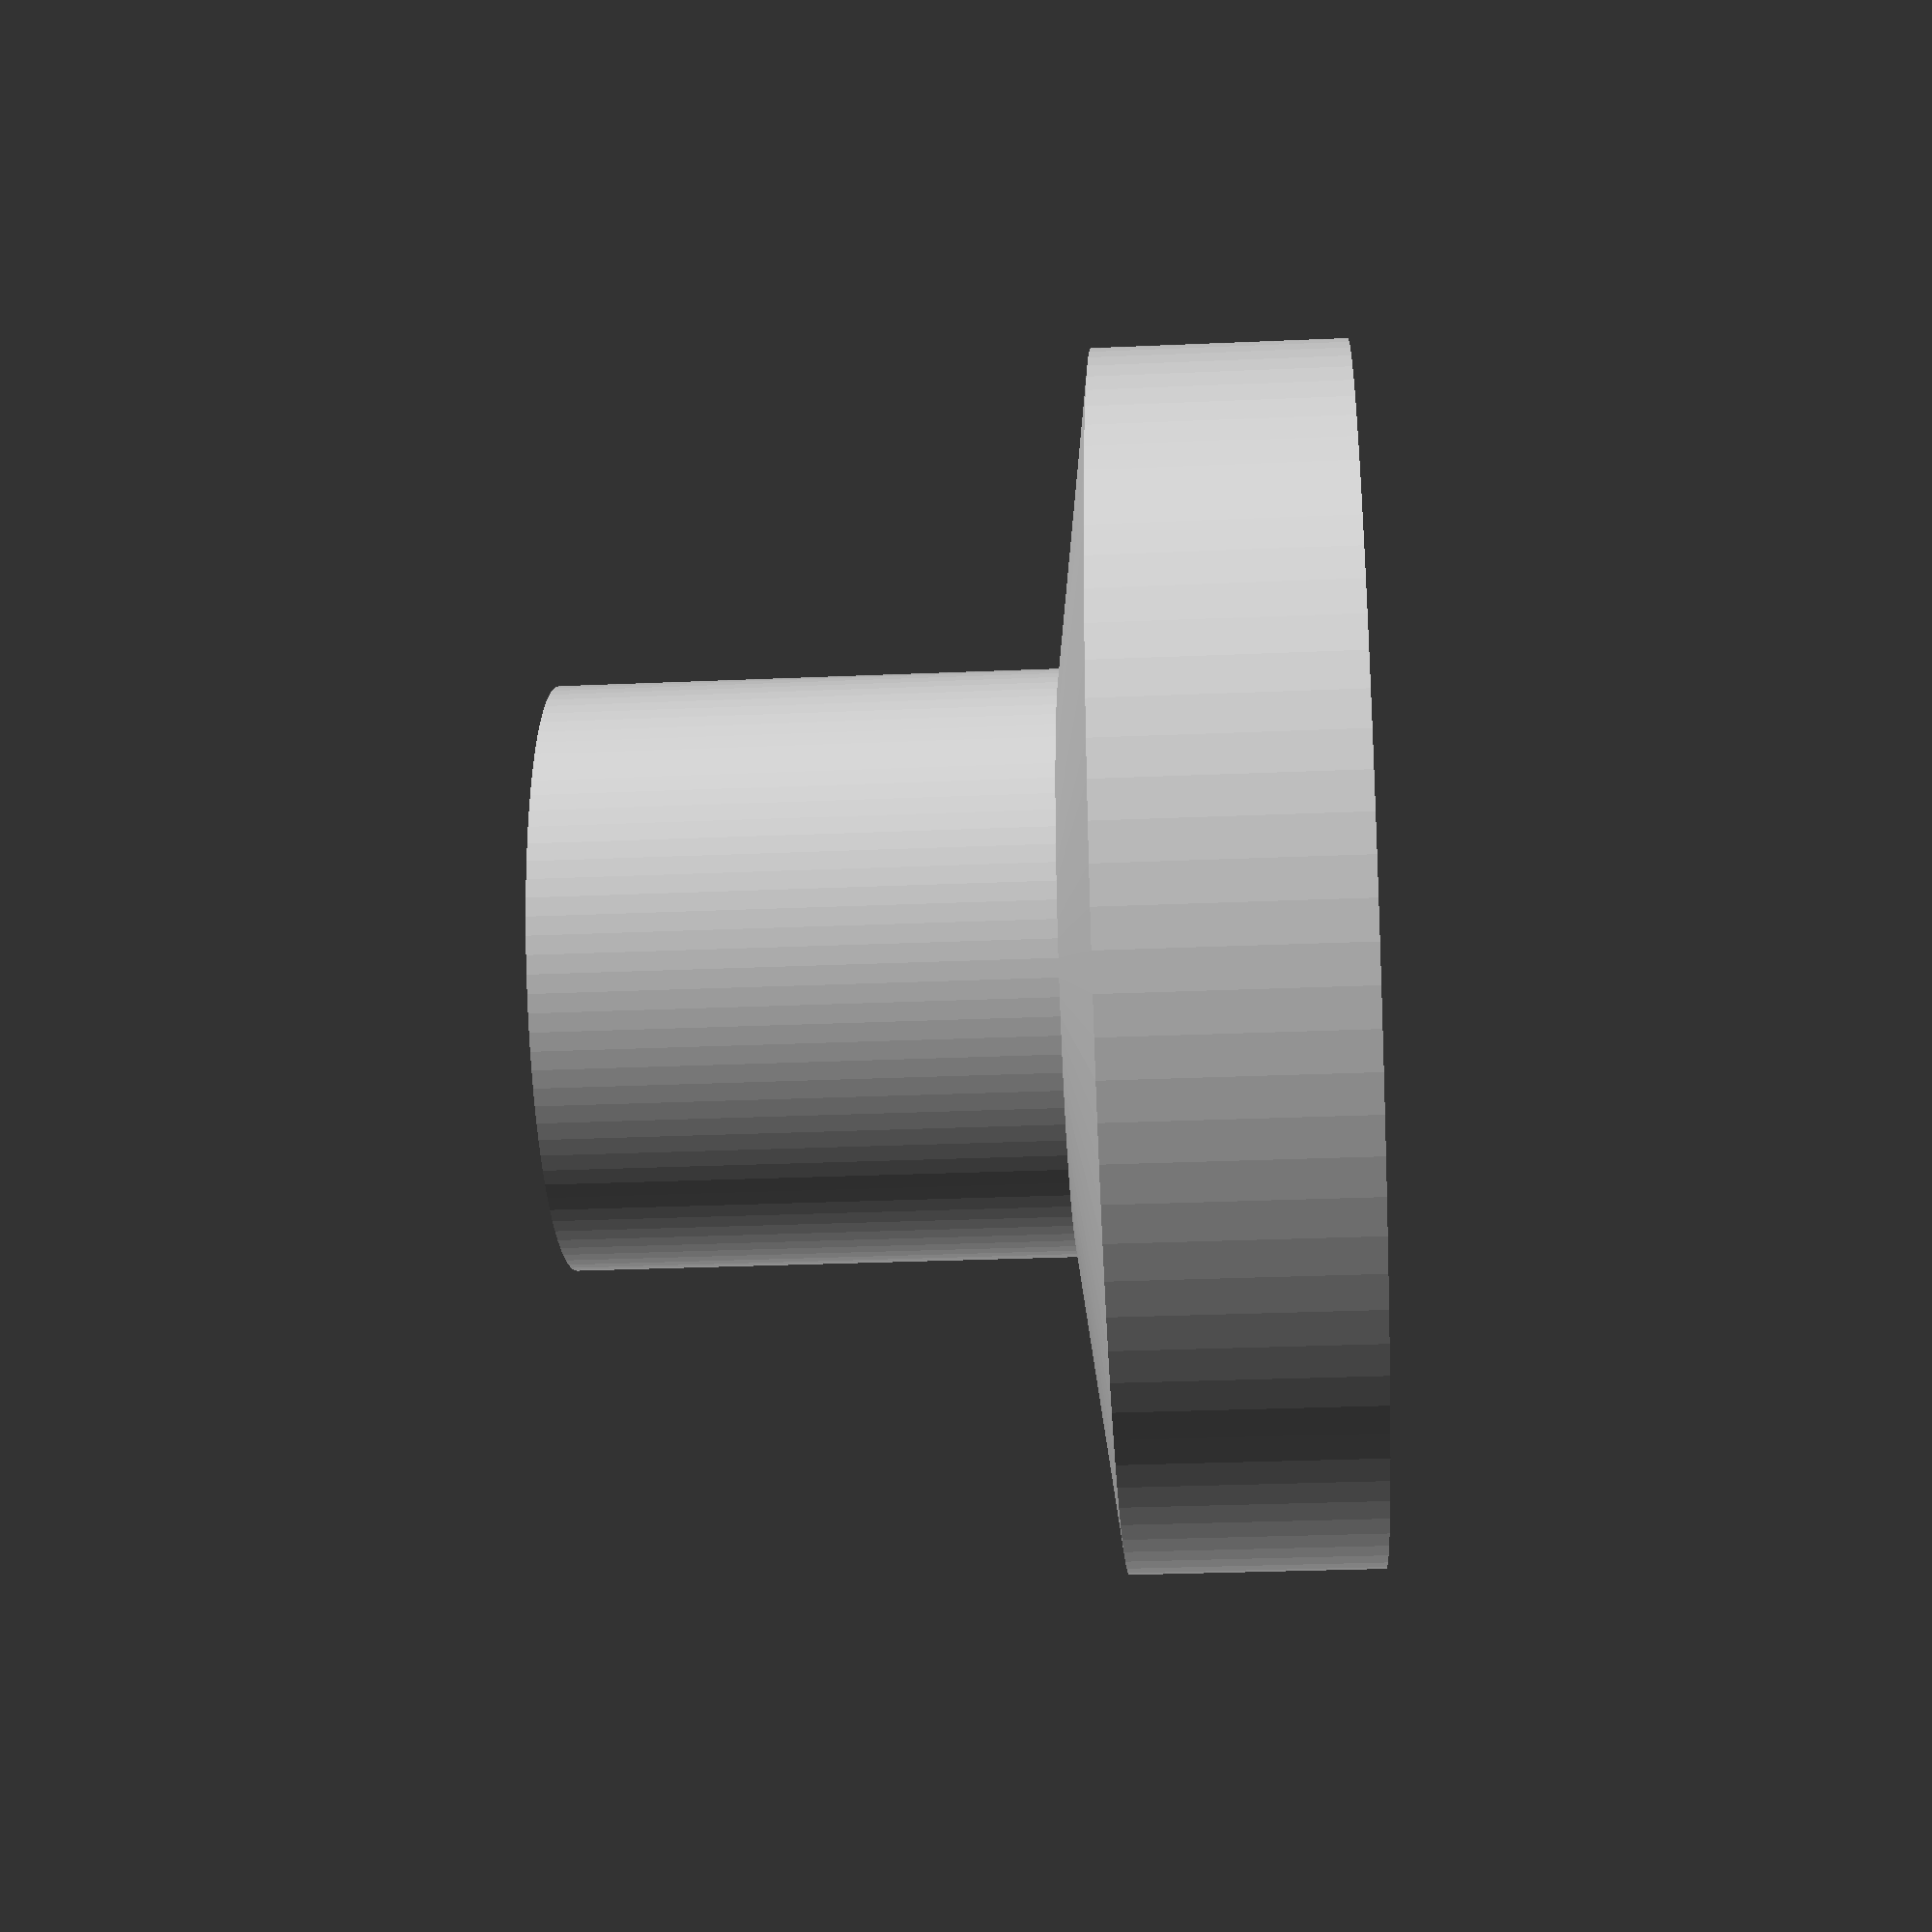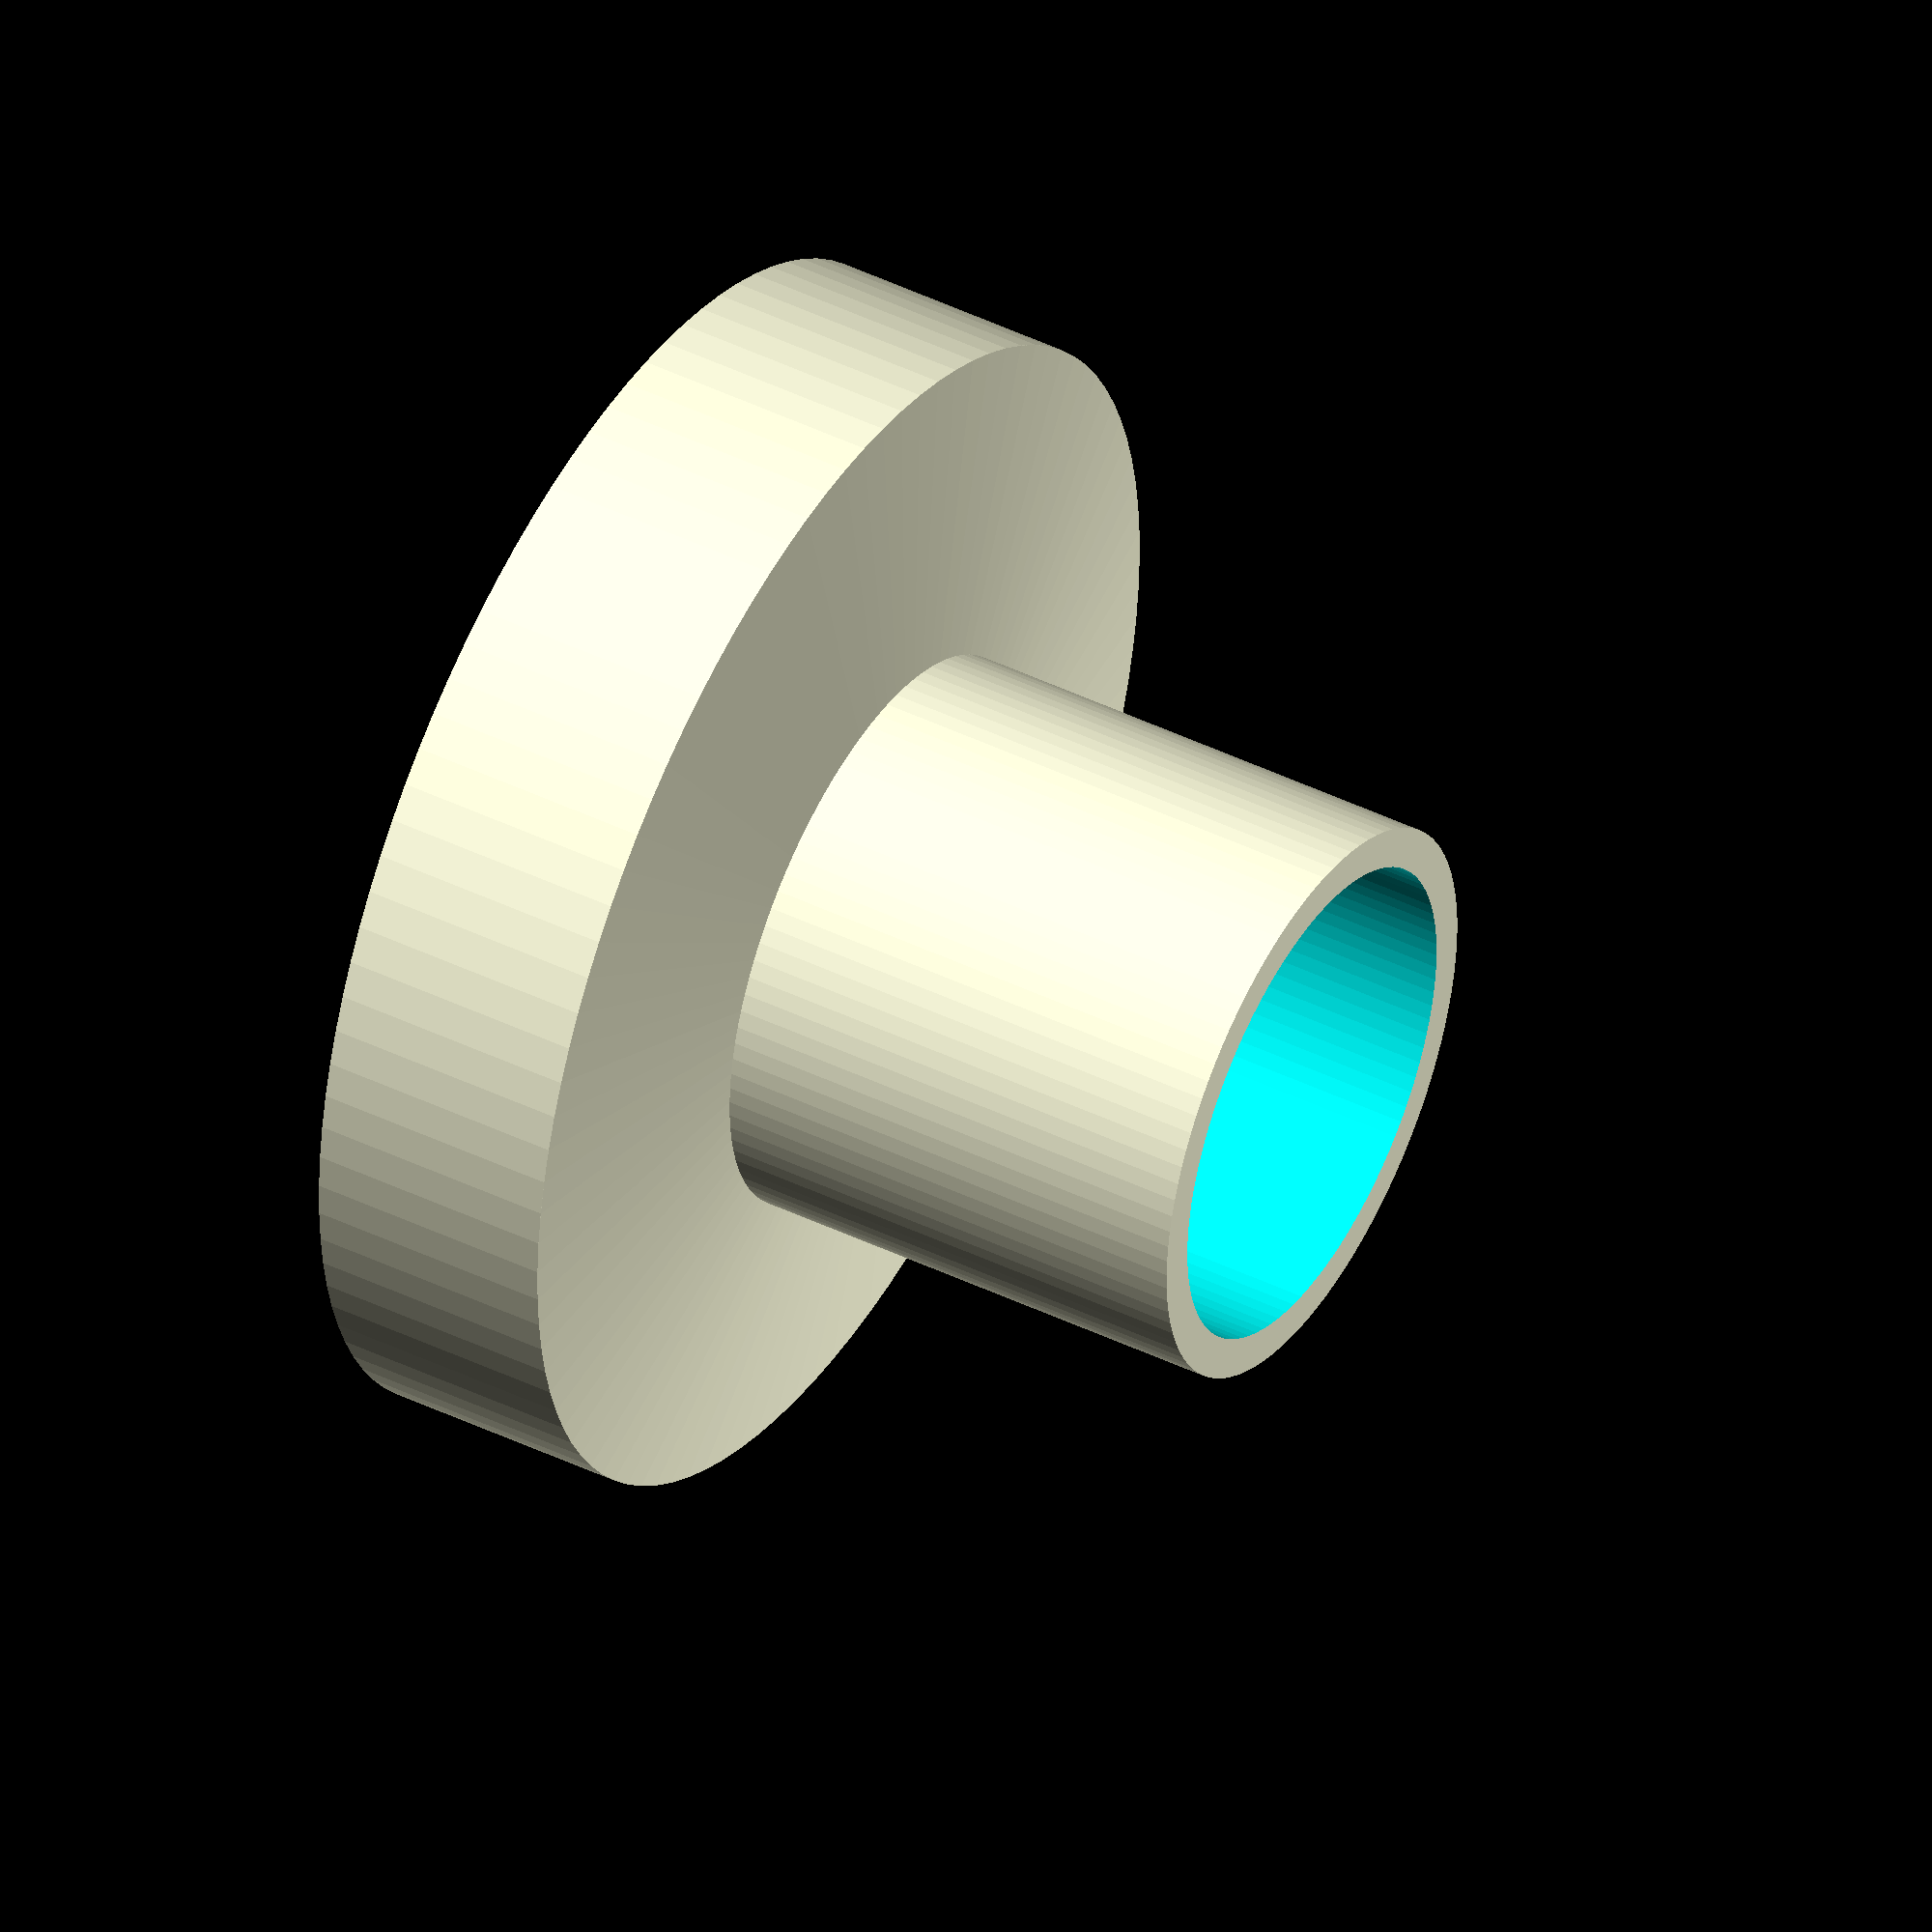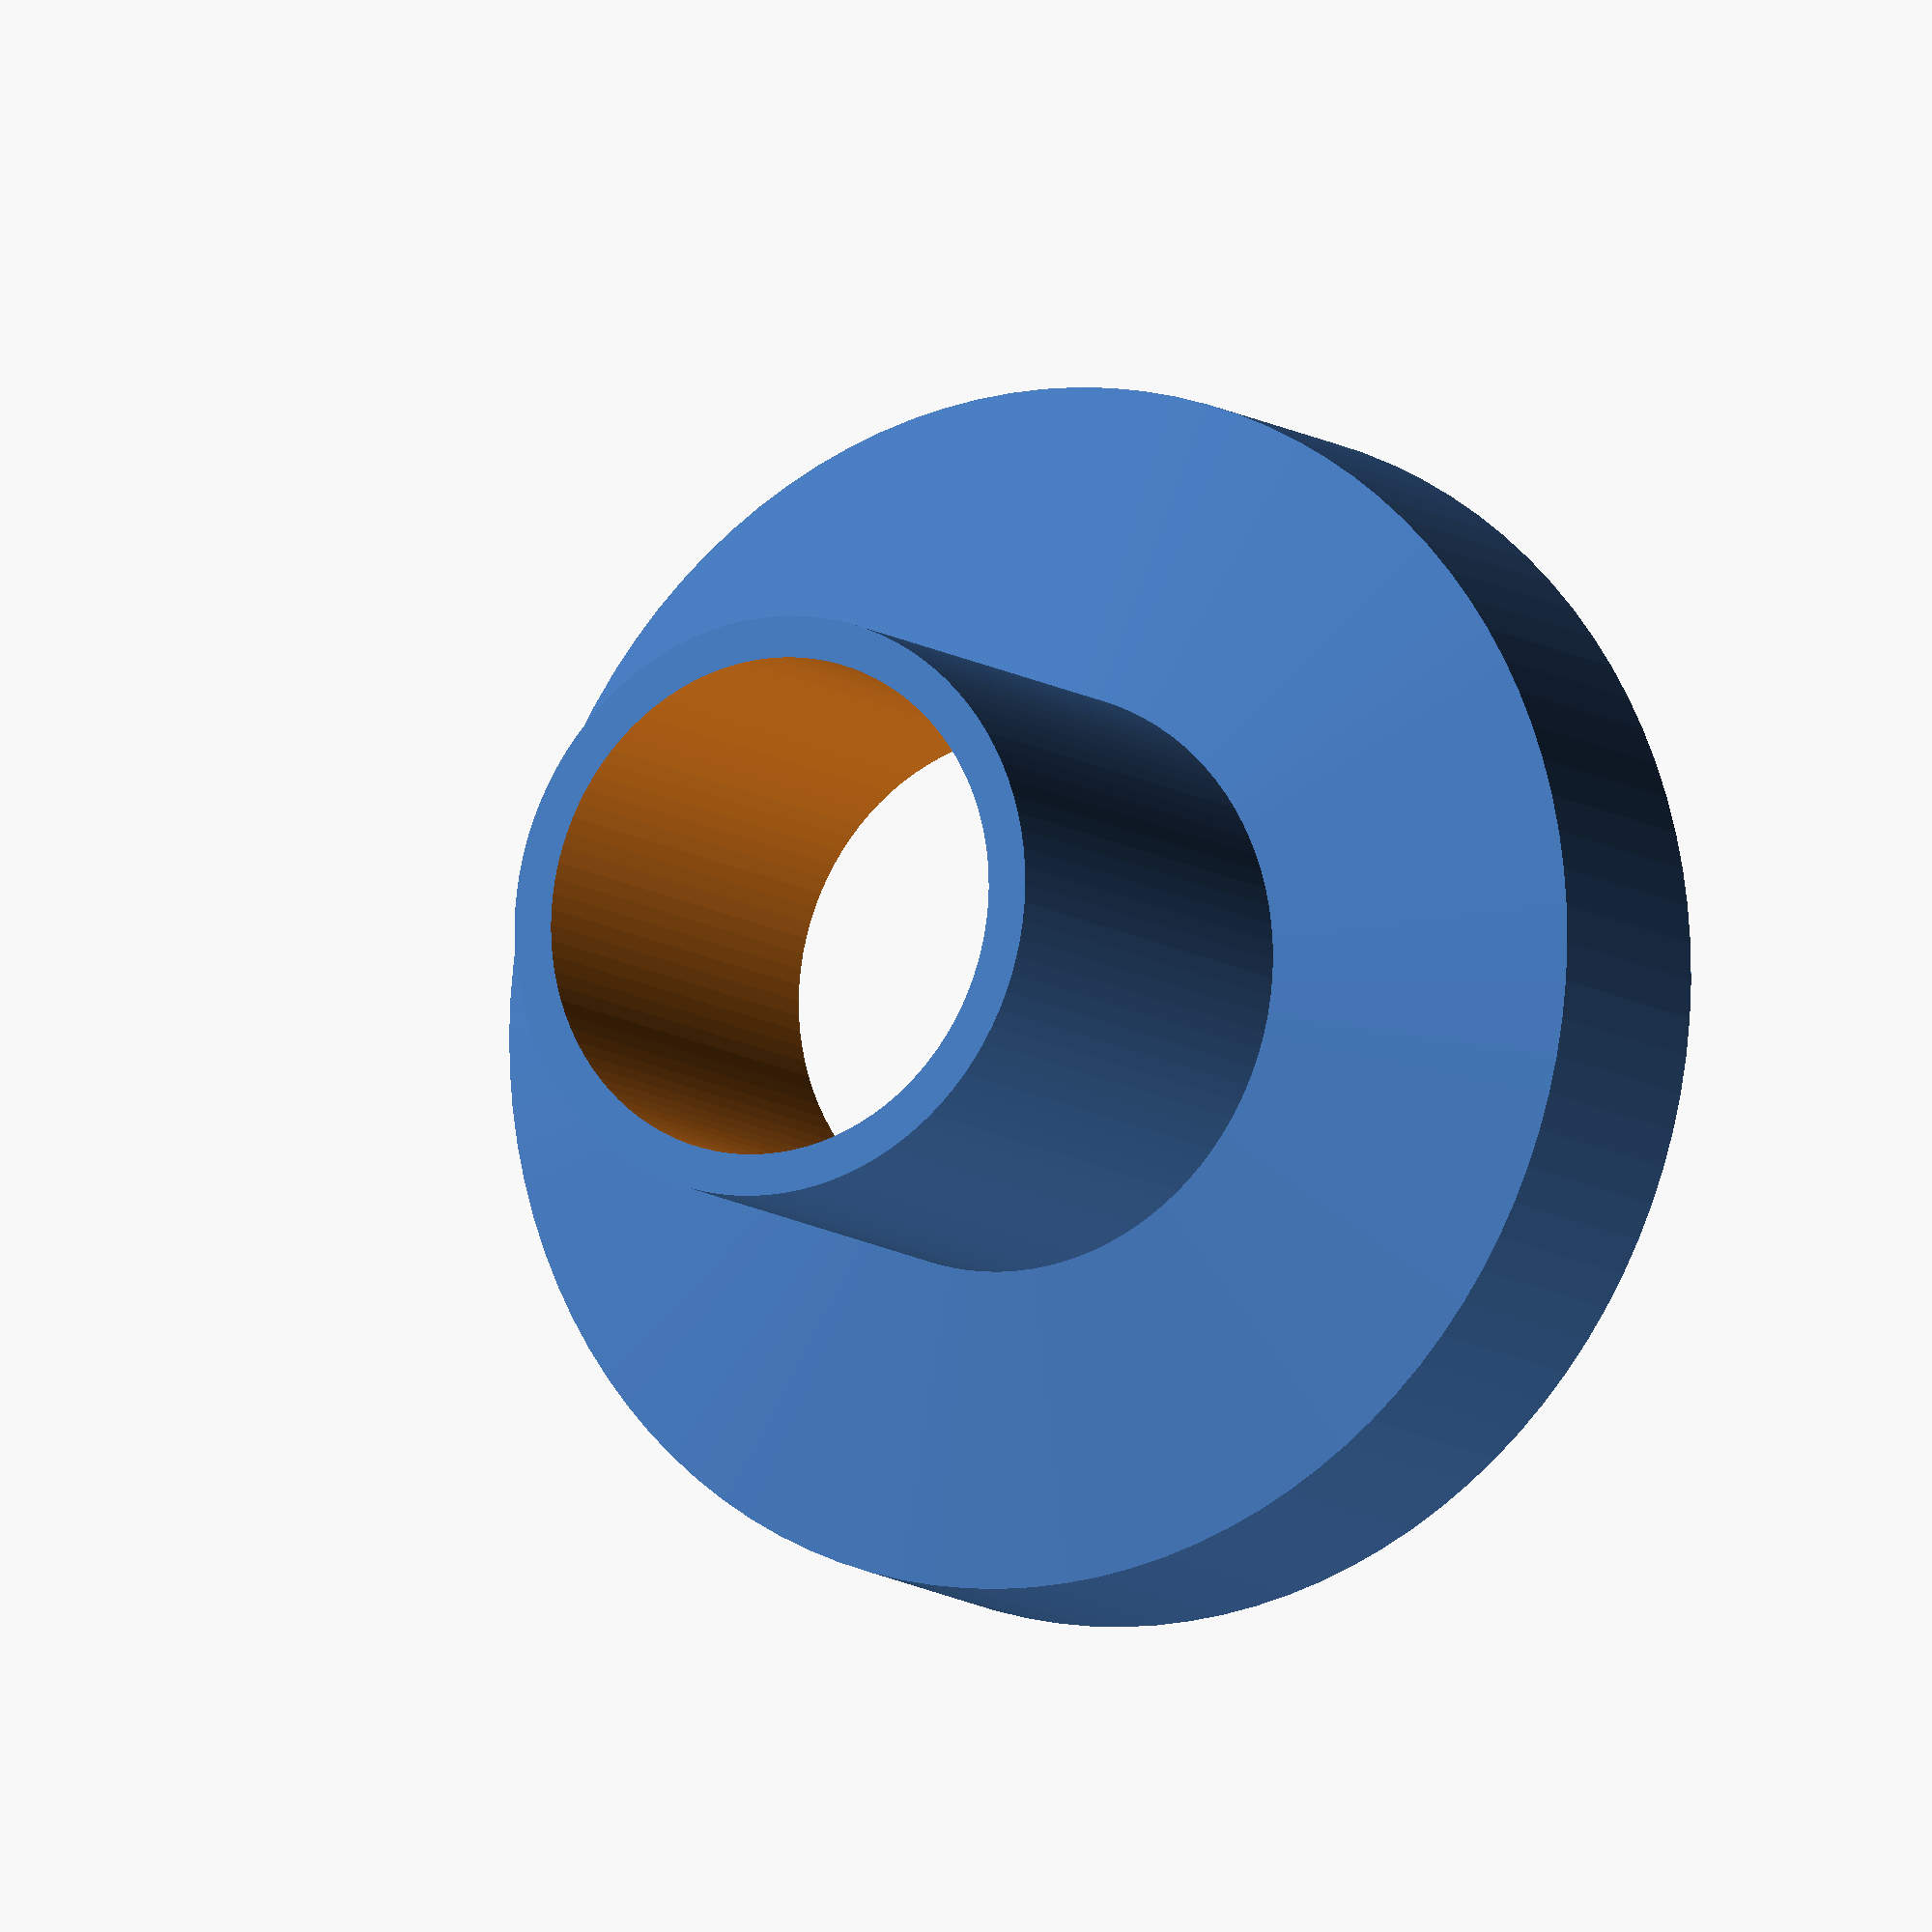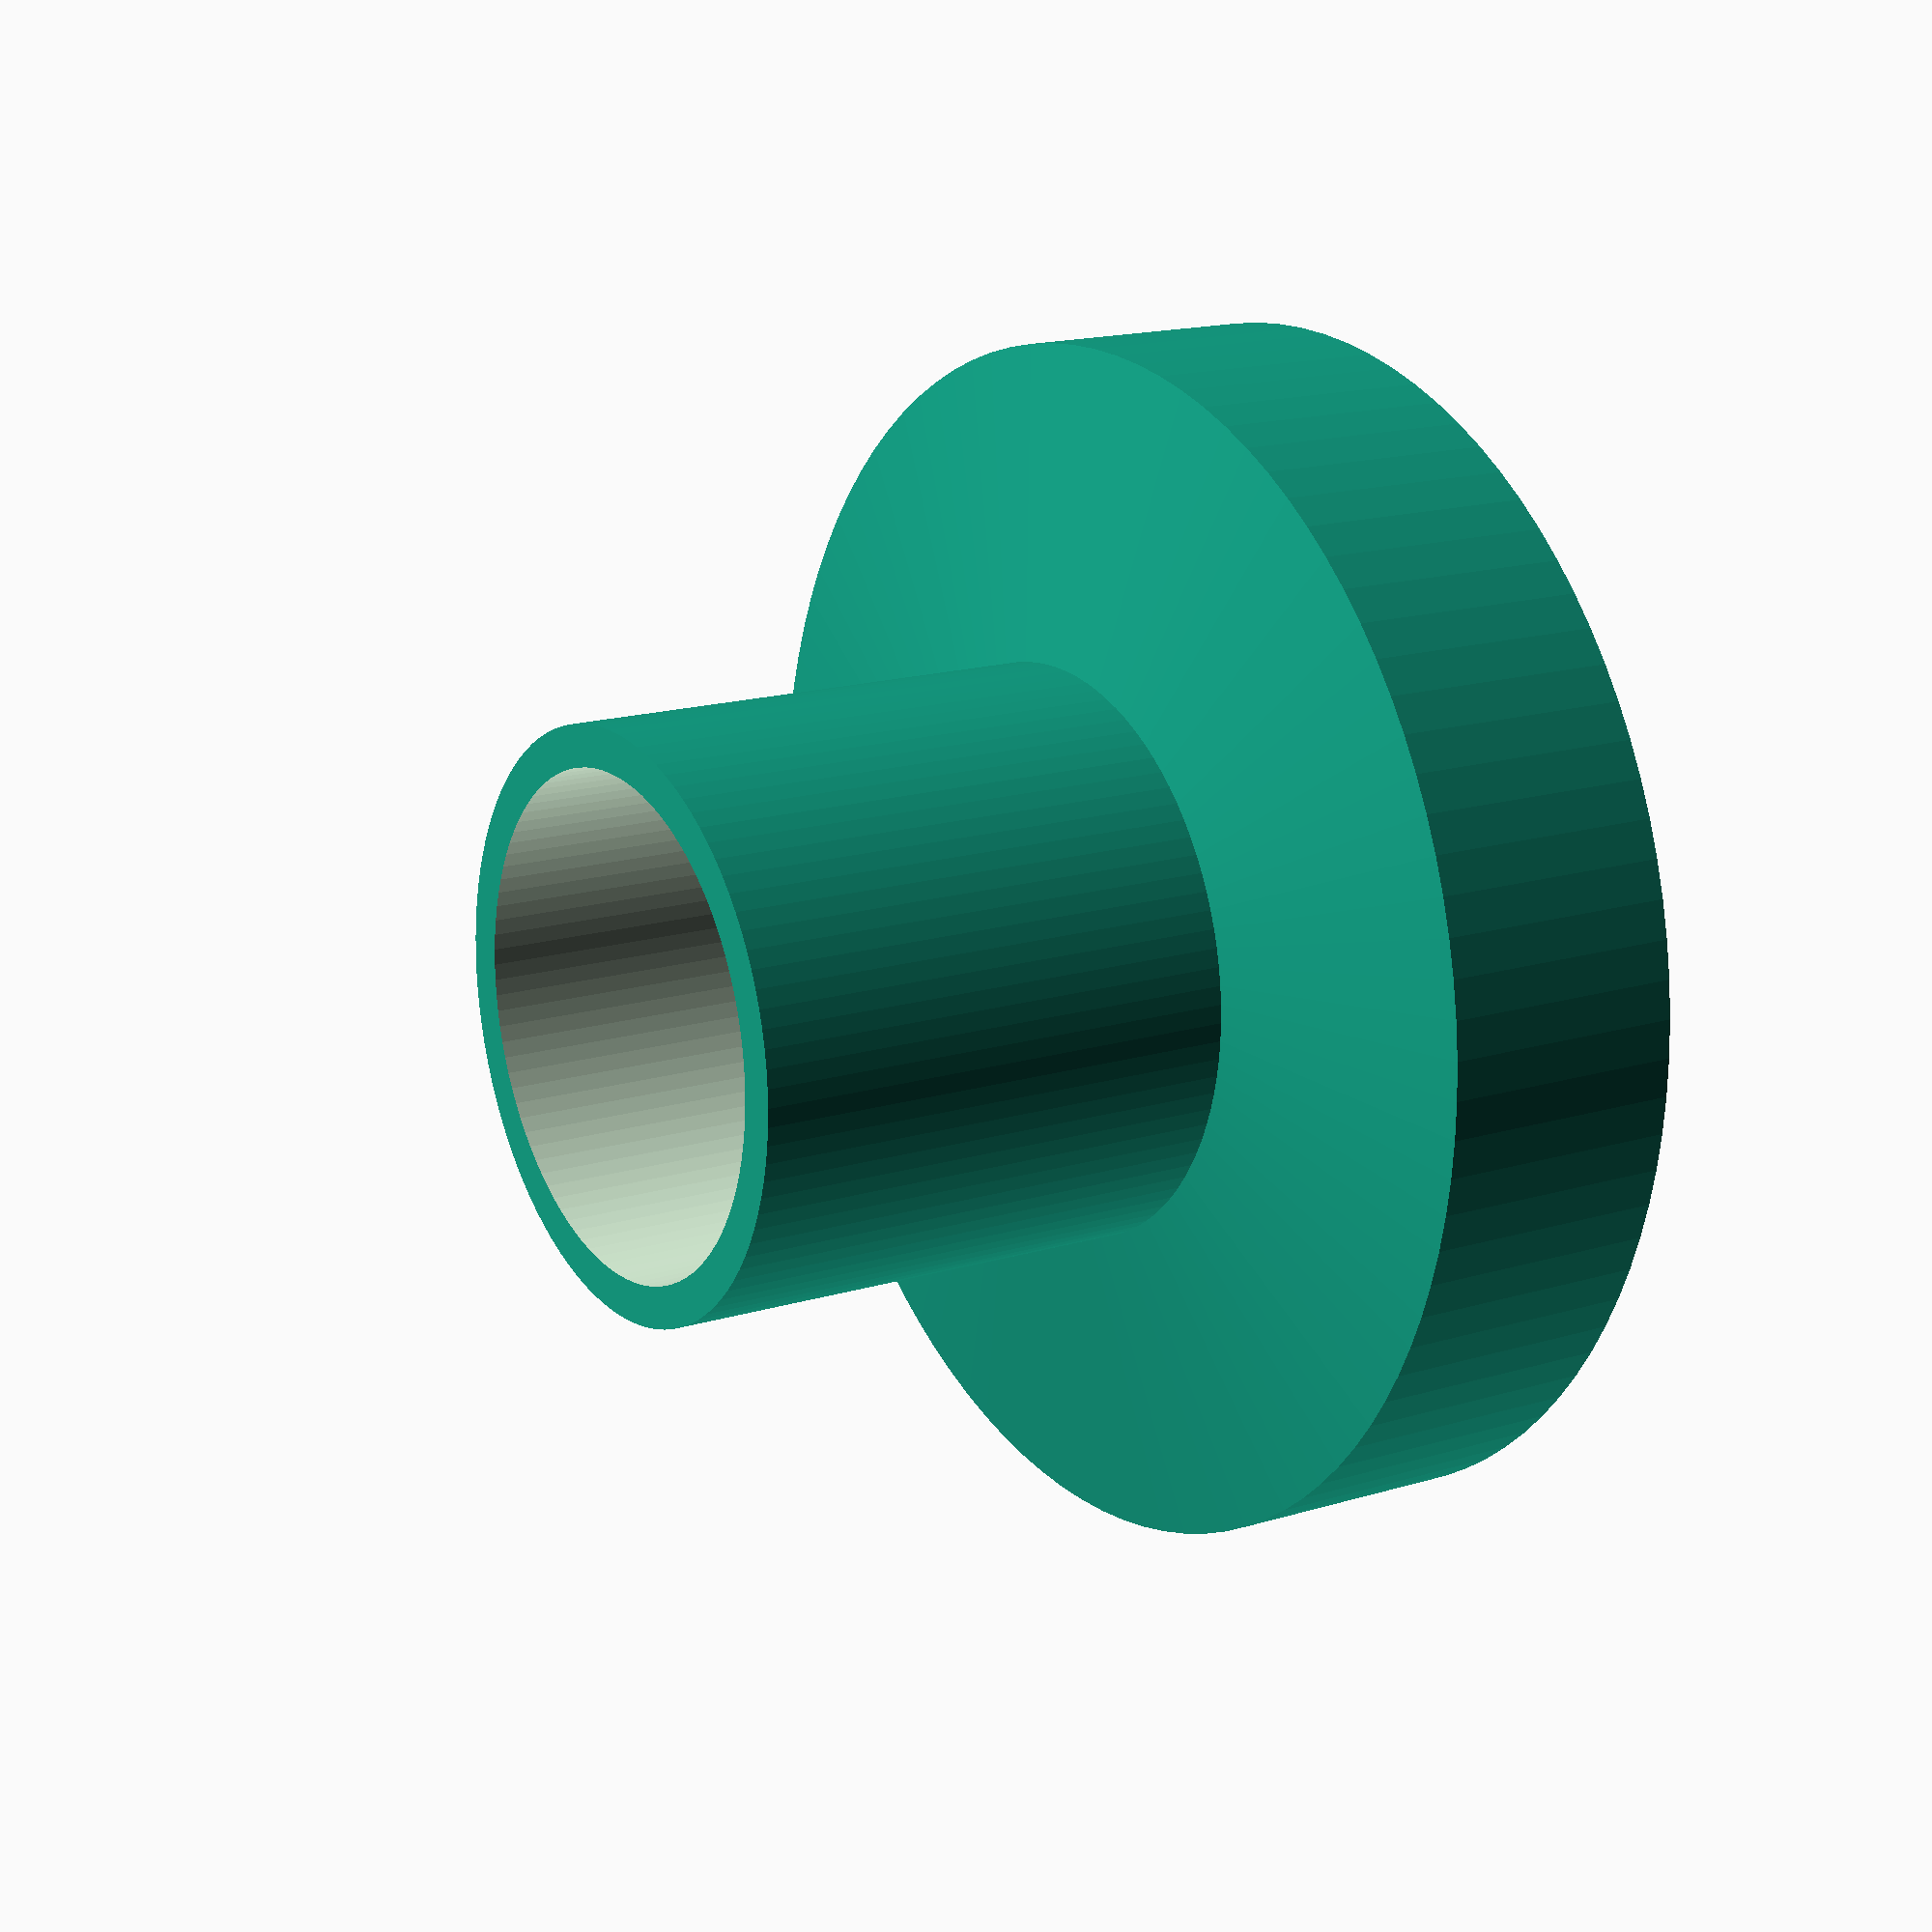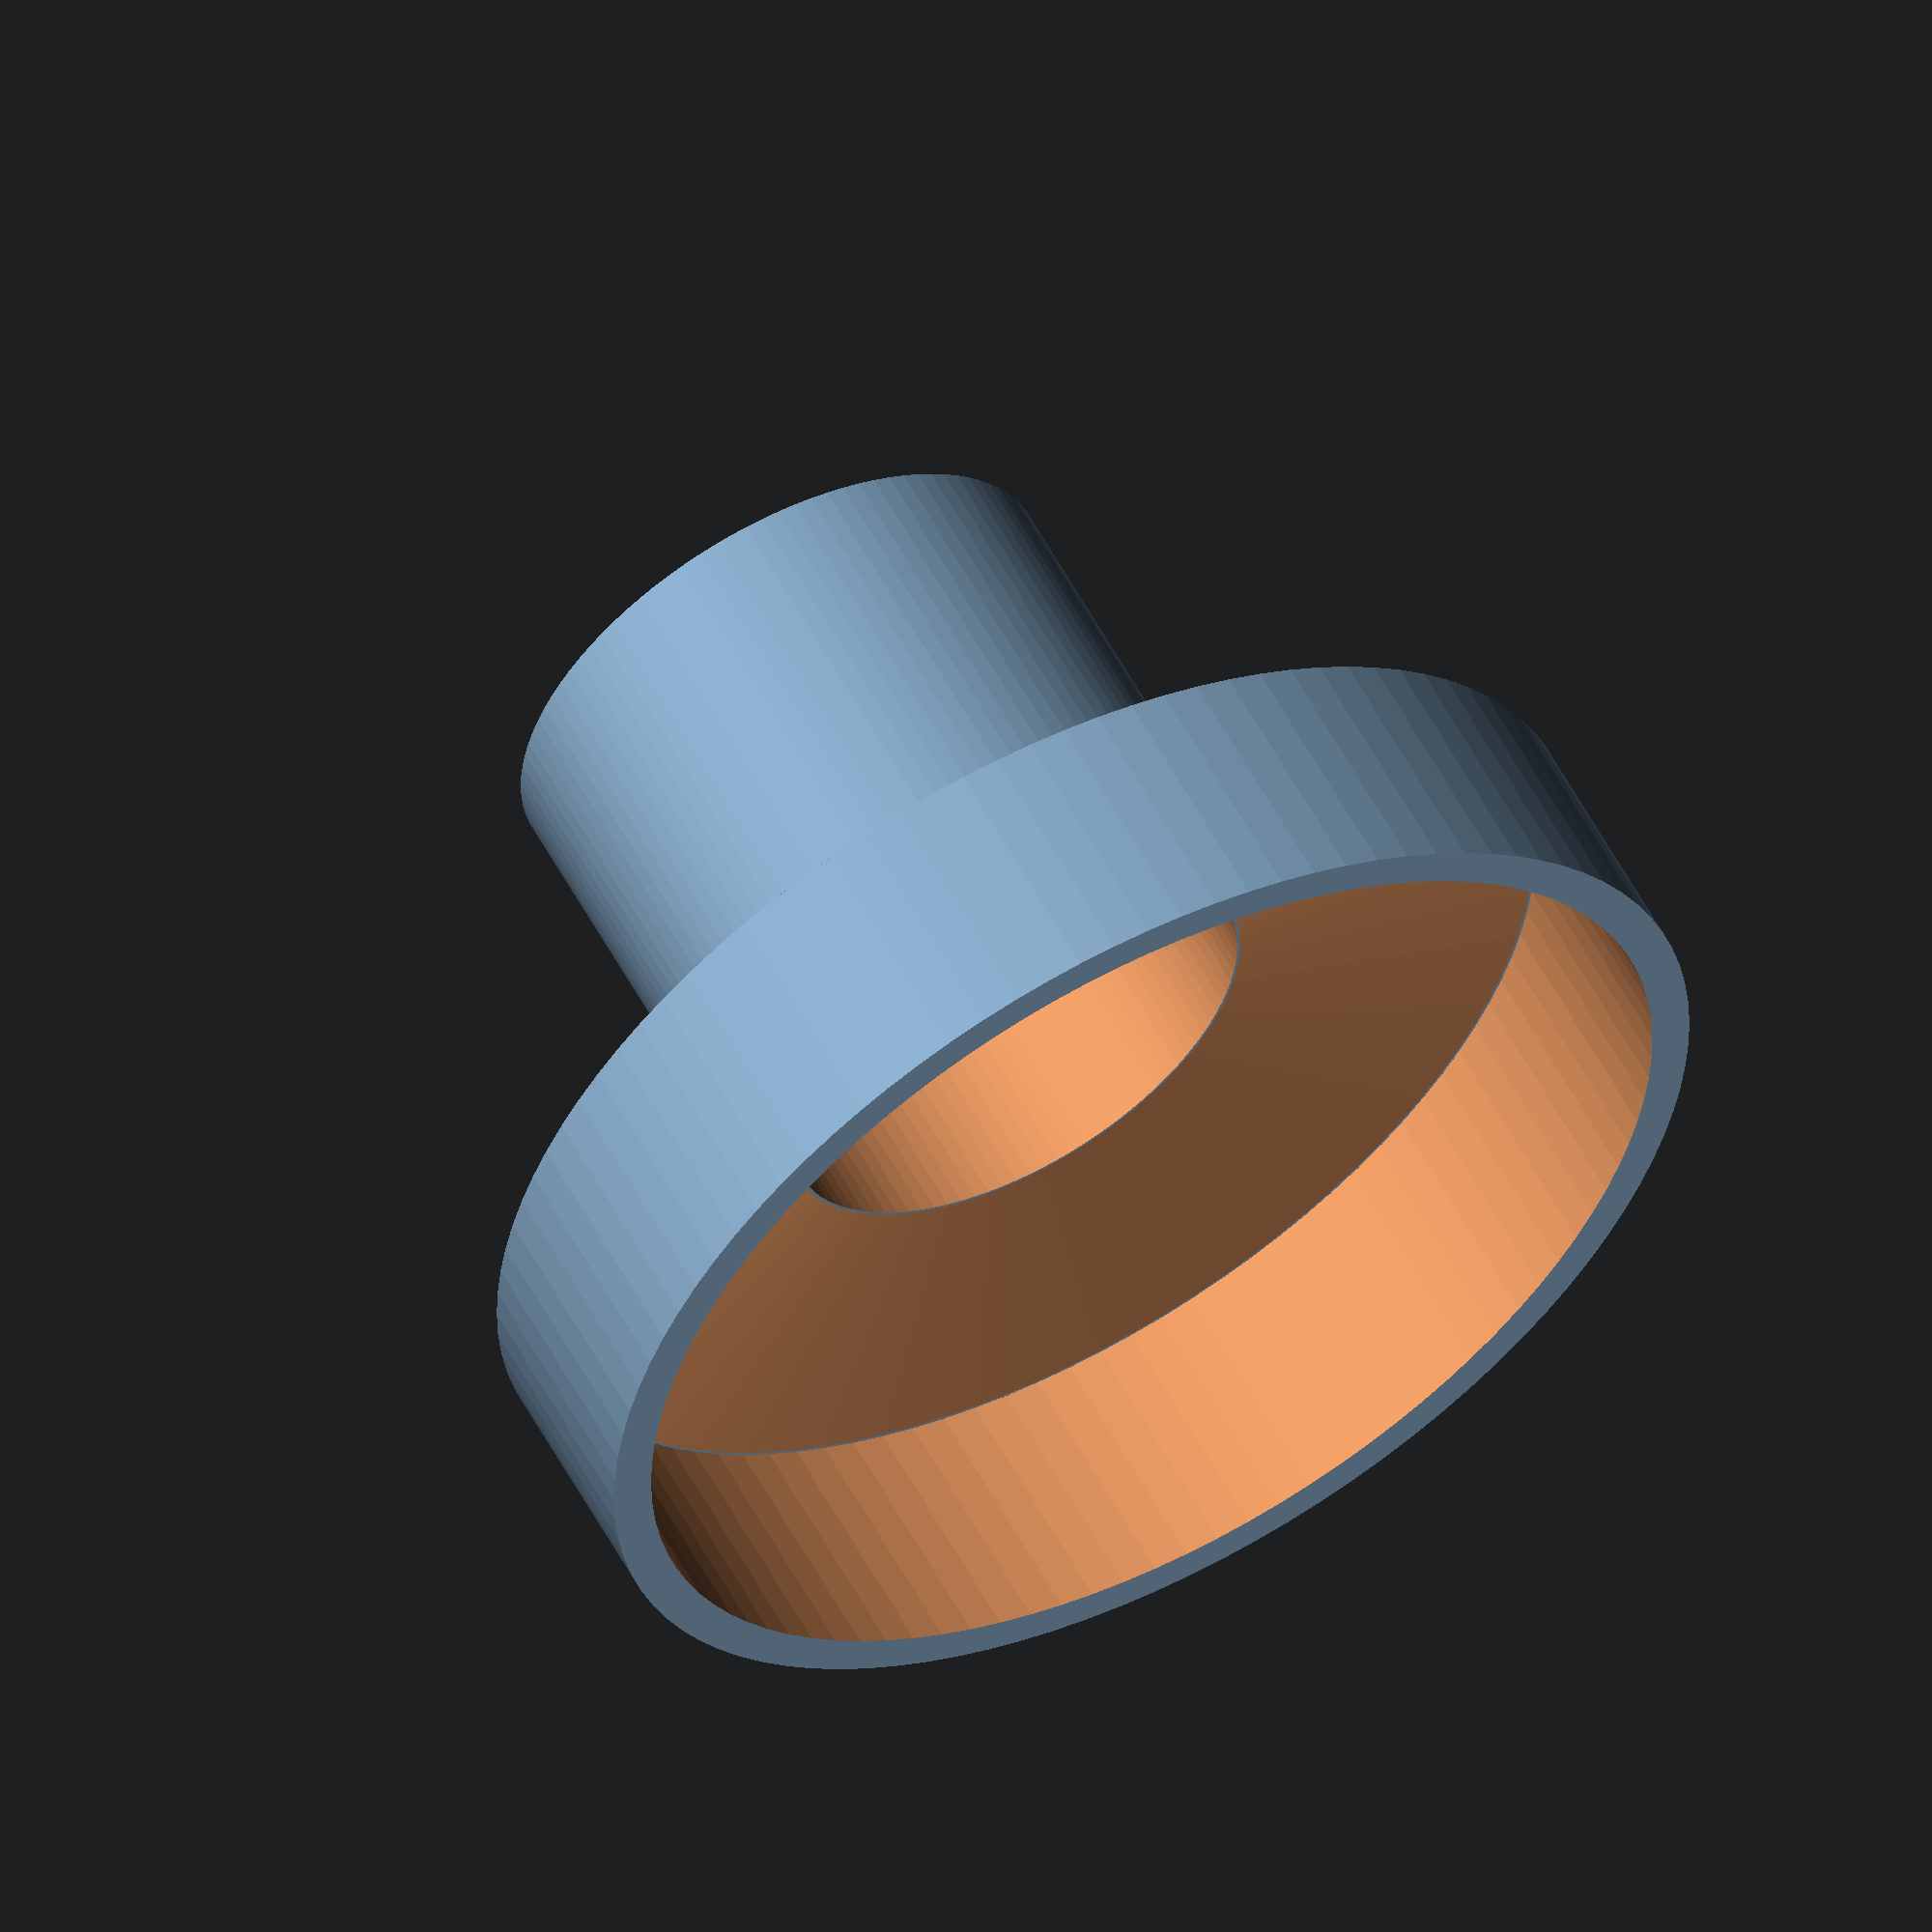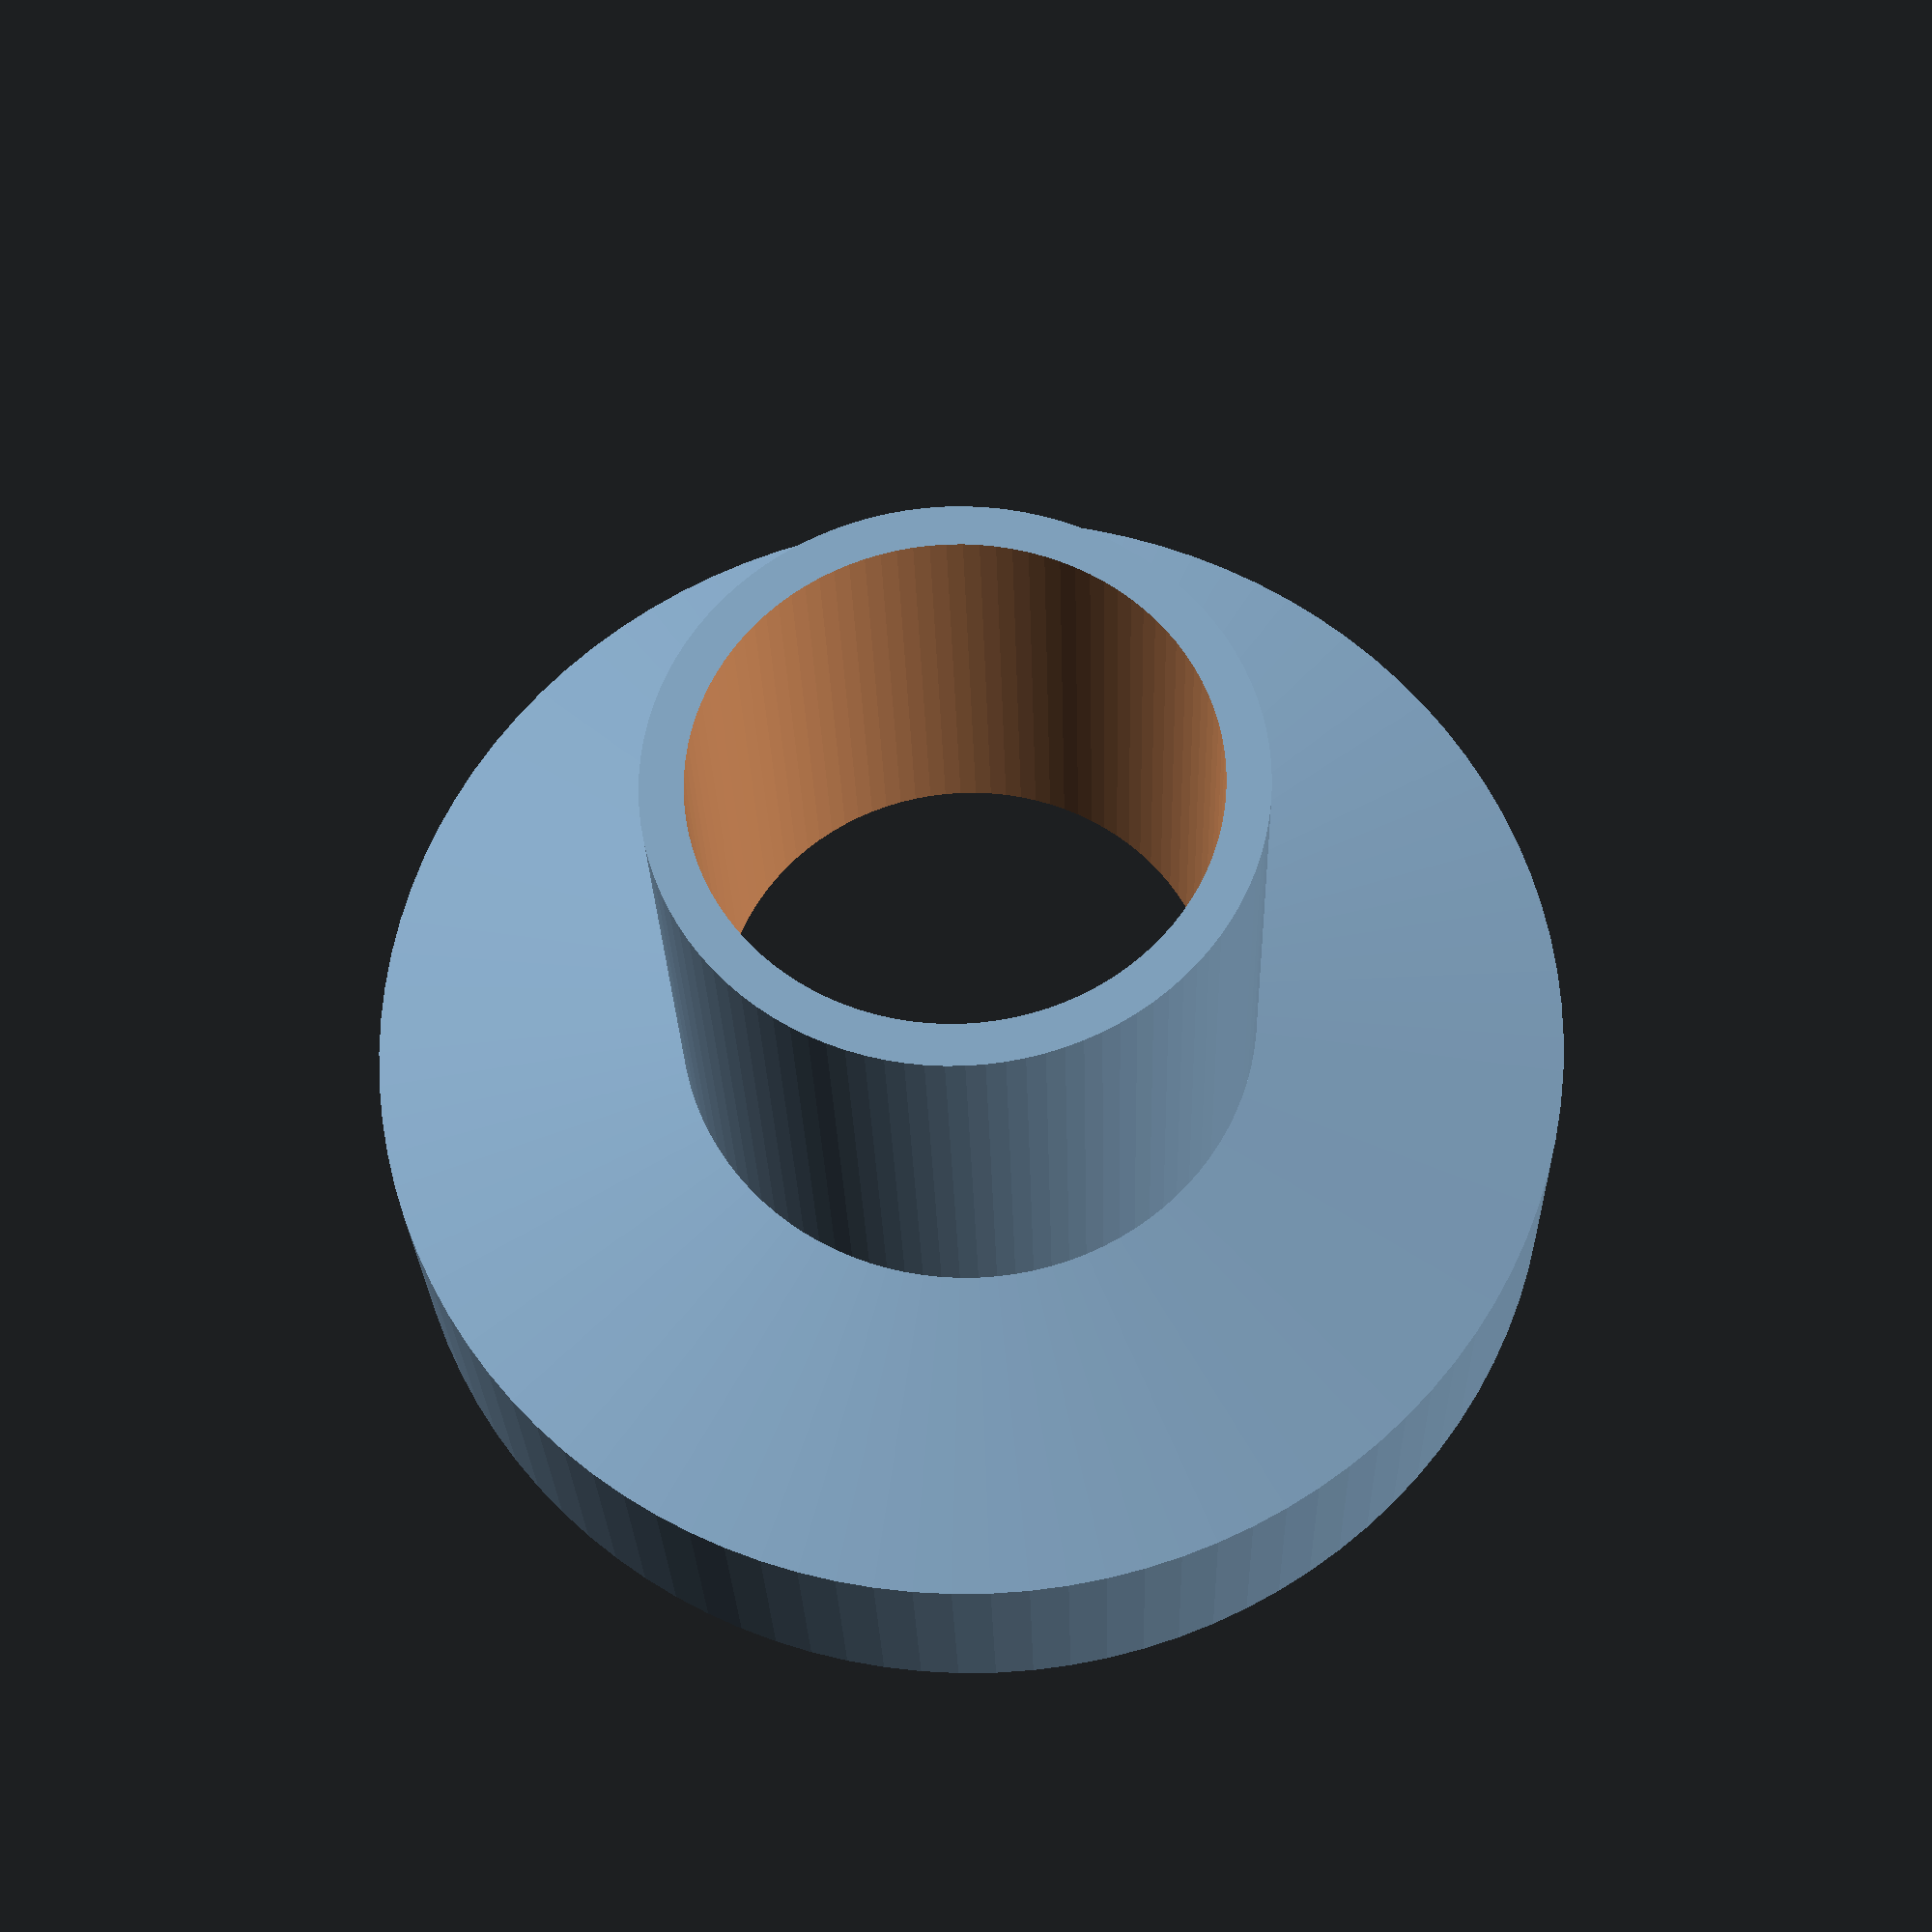
<openscad>
$fn = 100;
eps = 0.01;

thickness = 2;
inner_joint_width = 14;

connector_width = inner_joint_width;

module ring(x=0, y=0, z=0, h=2, d, d1, d2, thickness=thickness) {
    difference() {
        translate([x, y, z]) cylinder(h=h, d=d, d1=d1, d2=d2);
        translate([x, y, z-eps])
        cylinder(h  = h + eps * 2,
                 d  = d ? d-thickness : d,
                 d1 = d1 ? d1-thickness : d1,
                 d2 = d2 ? d2-thickness : d2);
    }
}

d = 25 + thickness * 2;

ring(h=6, d=d);

translate([0, 0, -1]) ring(h=1, d1=connector_width, d2=d, thickness=thickness);
translate([0, 0, -13]) ring(h=12, d=connector_width);

</openscad>
<views>
elev=207.4 azim=218.3 roll=266.1 proj=p view=solid
elev=136.0 azim=193.1 roll=60.3 proj=o view=solid
elev=10.0 azim=172.2 roll=209.5 proj=o view=wireframe
elev=163.8 azim=309.3 roll=302.3 proj=p view=wireframe
elev=303.1 azim=330.8 roll=332.2 proj=o view=wireframe
elev=25.9 azim=12.7 roll=181.5 proj=p view=solid
</views>
